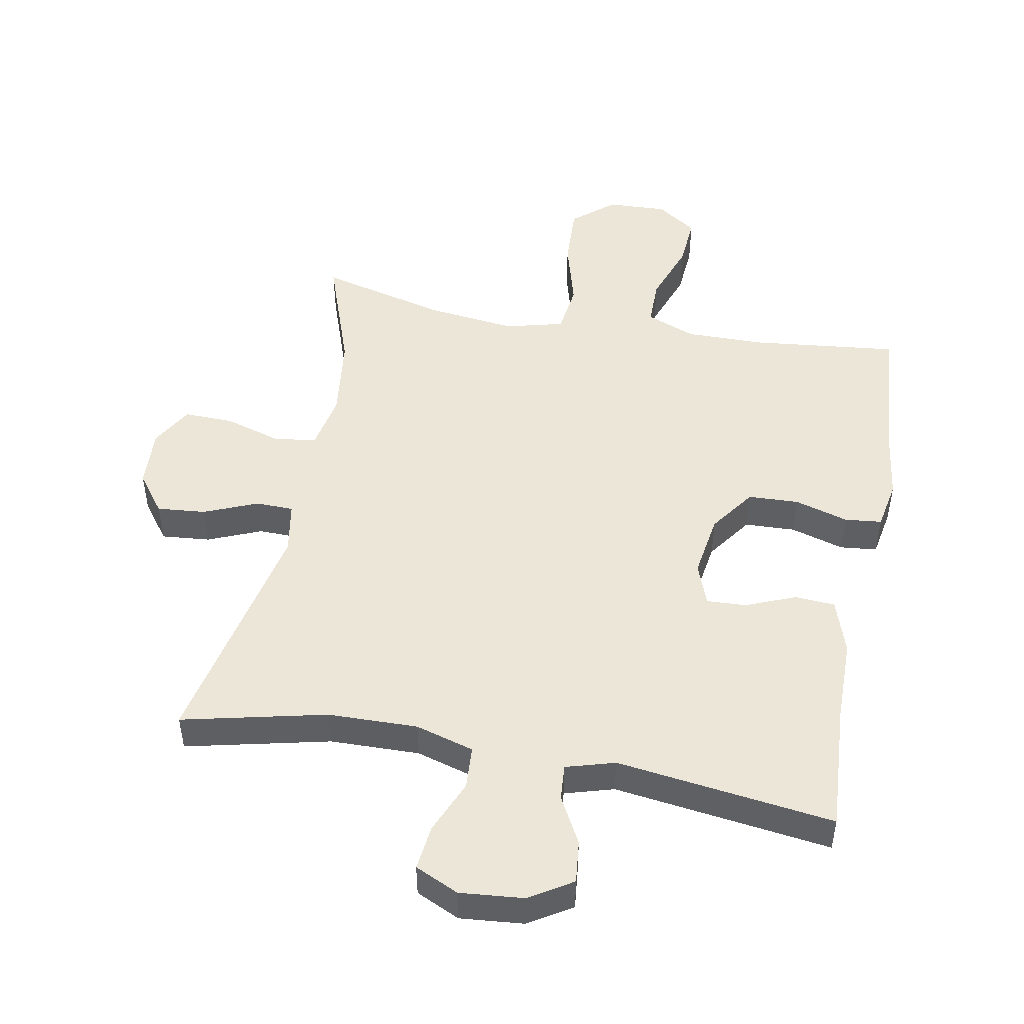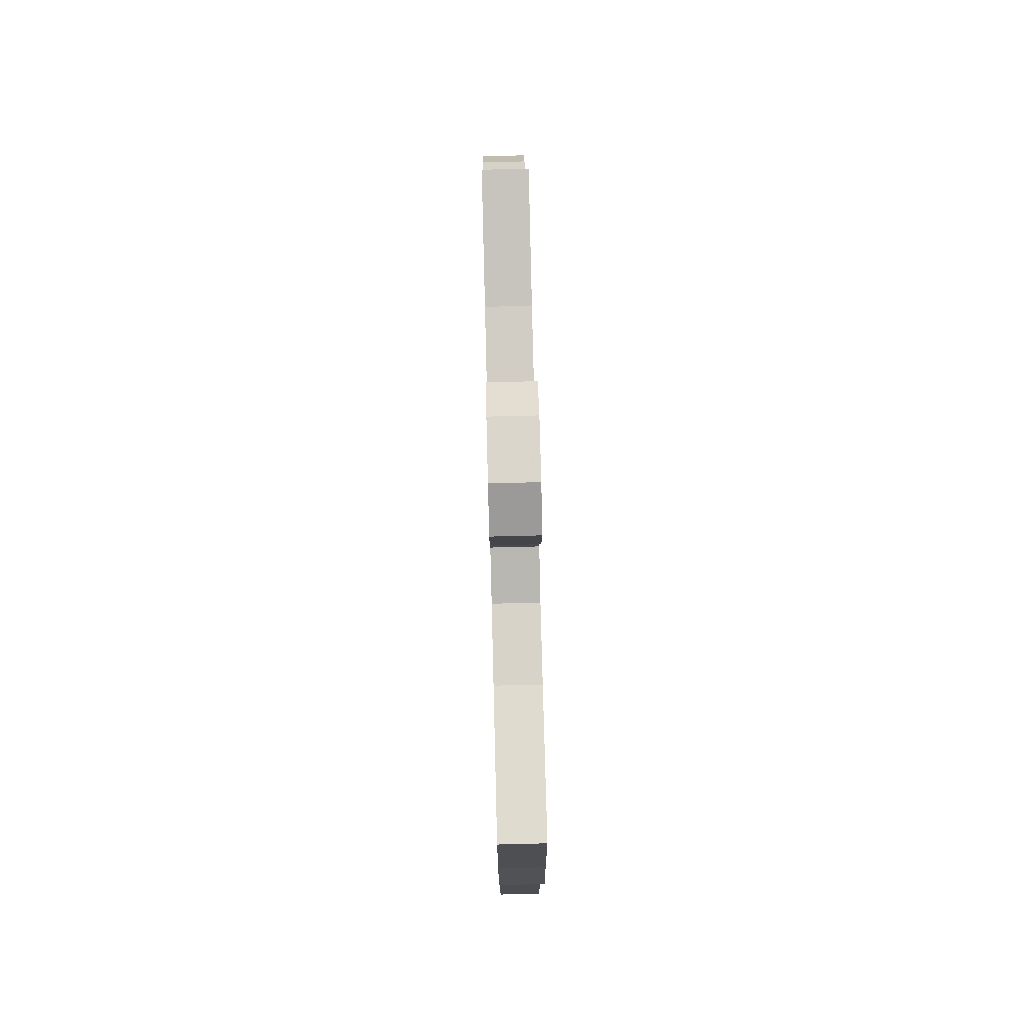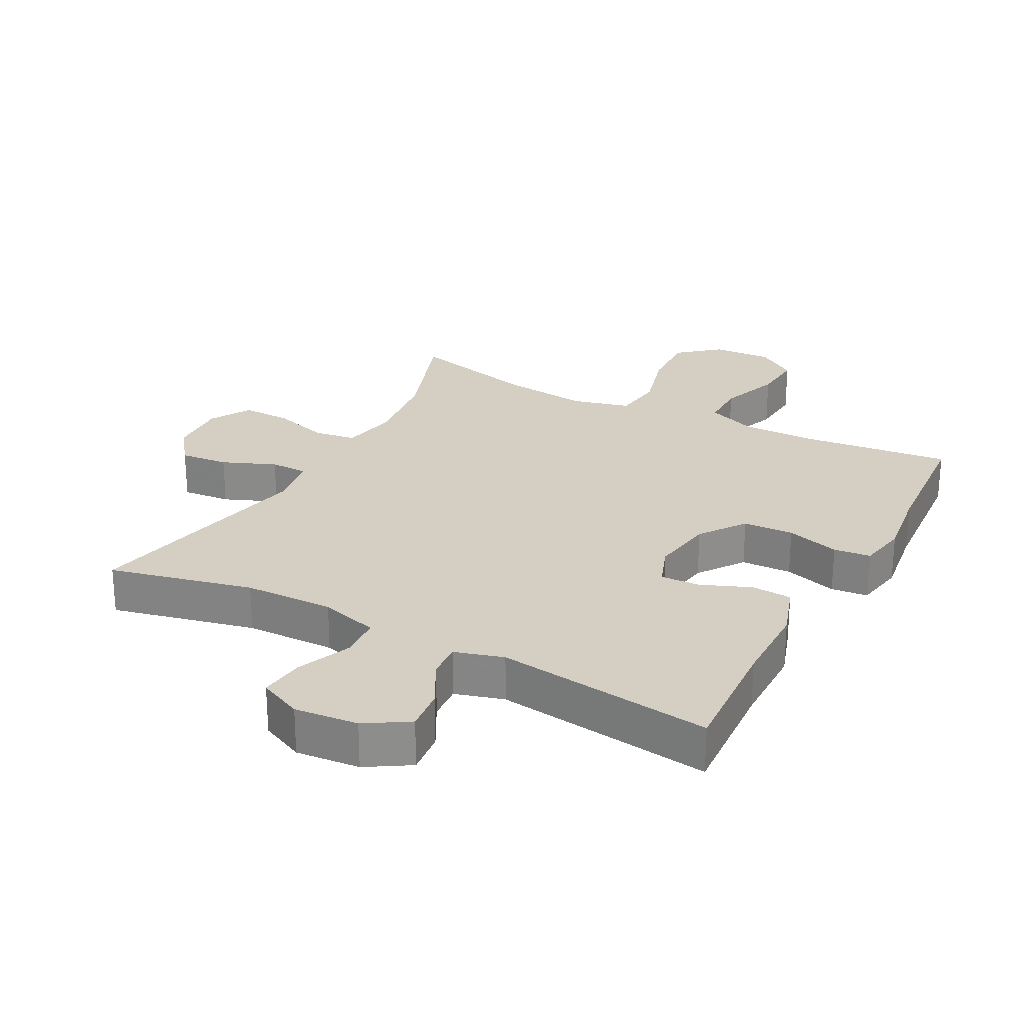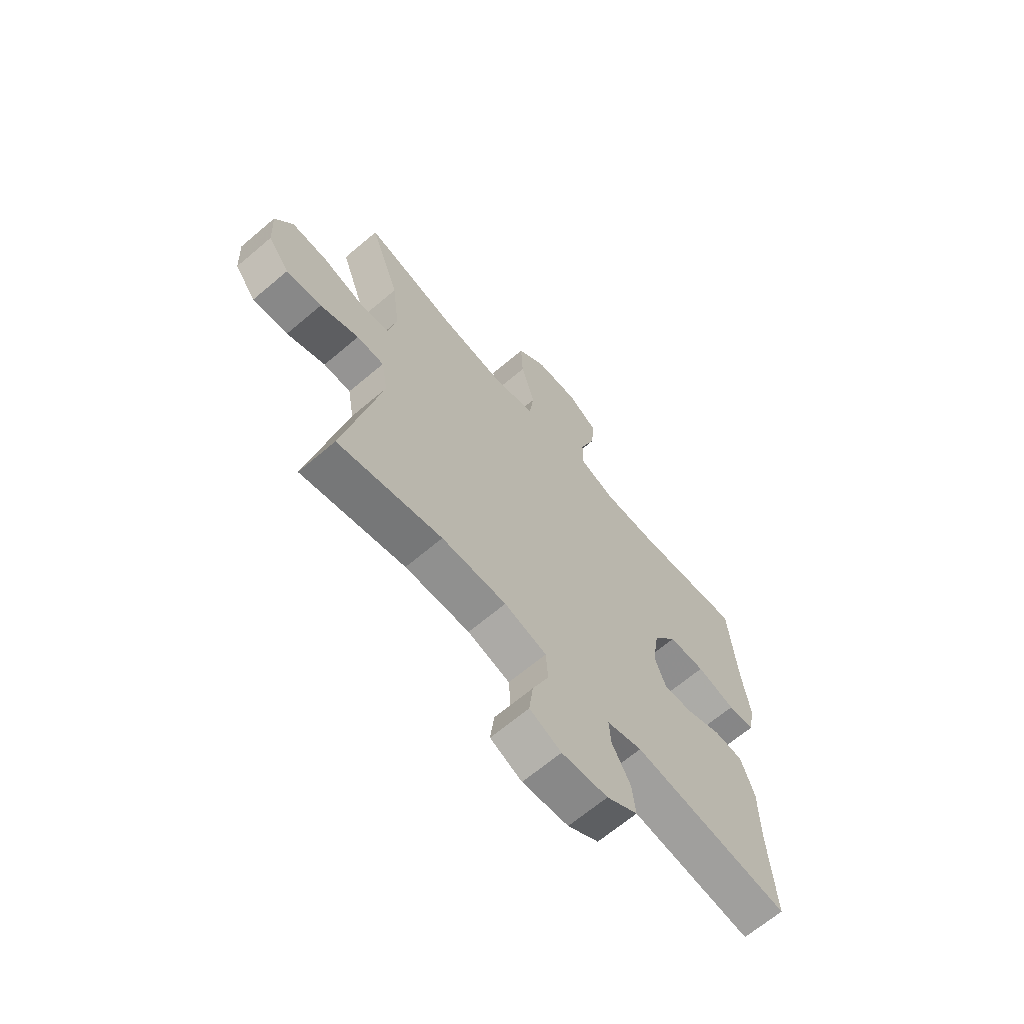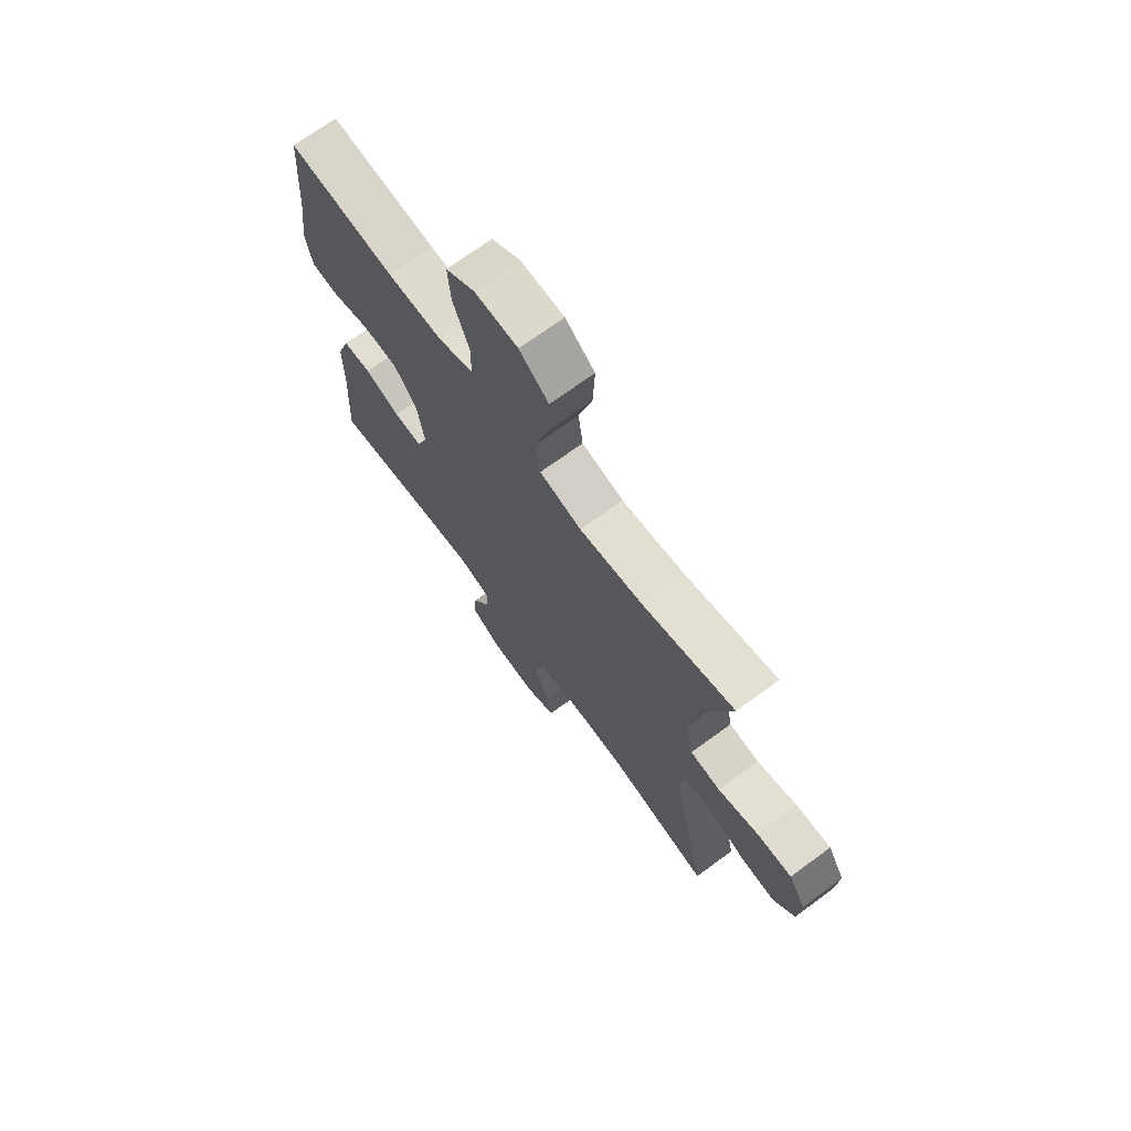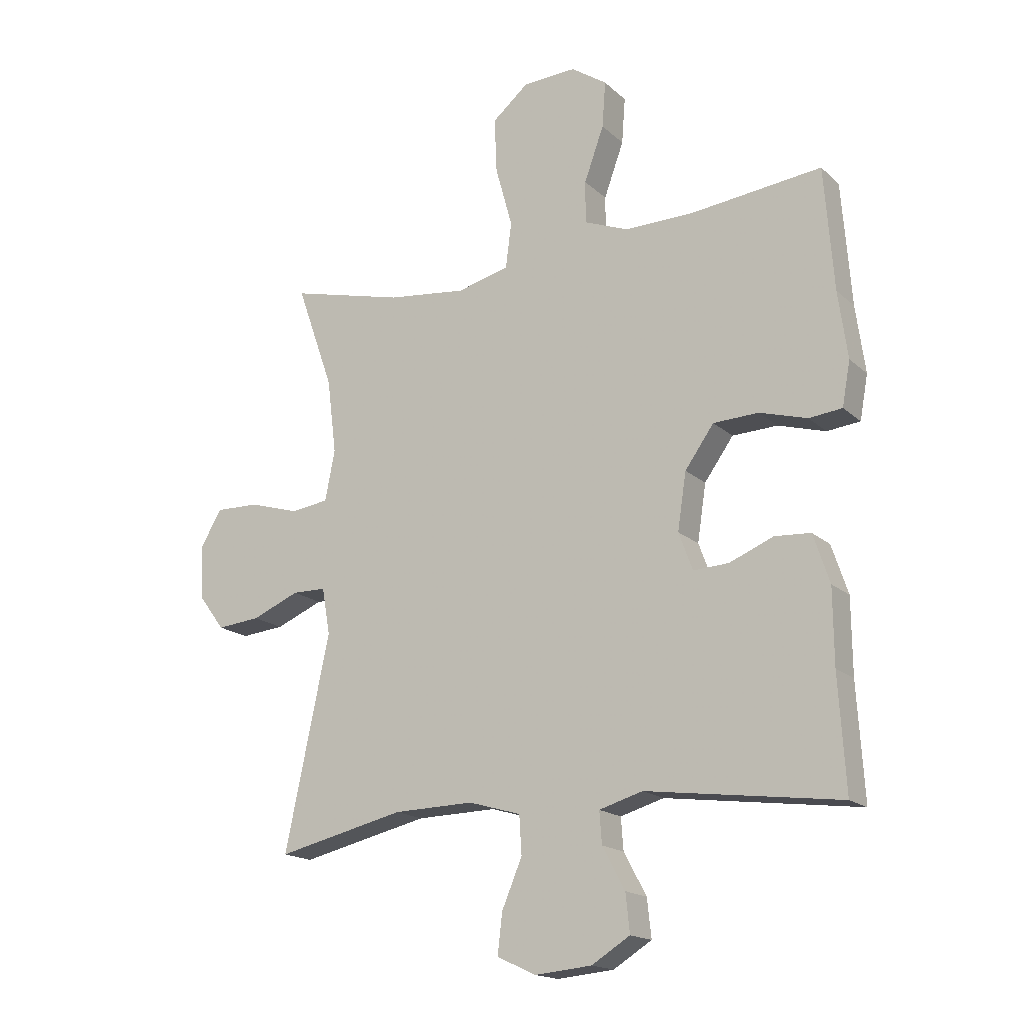
<metadata>
{"format":"obj","ext":"obj","renderer":"f3d","projection":"perspective","resolution":1024,"background":"white","views":[{"elev":48.8,"azim":-169.4,"up":"+Y"},{"elev":76.6,"azim":-91.4,"up":"+Z"},{"elev":25.8,"azim":-152.0,"up":"+Y"},{"elev":-66.5,"azim":130.4,"up":"+Z"},{"elev":71.0,"azim":53.8,"up":"+Z"},{"elev":-17.2,"azim":-149.3,"up":"+Z"}]}
</metadata>
<code>
v -0.5 0.07 0.5
v -0.273 0.07 0.475
v -0.154 0.07 0.474
v -0.078 0.07 0.504
v -0.078 0.07 0.577
v -0.112 0.07 0.671
v -0.118 0.07 0.751
v -0.056 0.07 0.793
v 0.036 0.07 0.789
v 0.099 0.07 0.736
v 0.095 0.07 0.641
v 0.066 0.07 0.535
v 0.076 0.07 0.457
v 0.166 0.07 0.434
v 0.302 0.07 0.45
v 0.5 0.07 0.5
v 0.436 0.07 0.319
v 0.42 0.07 0.19
v 0.437 0.07 0.103
v 0.502 0.07 0.094
v 0.589 0.07 0.12
v 0.665 0.07 0.122
v 0.702 0.07 0.058
v 0.697 0.07 -0.034
v 0.652 0.07 -0.094
v 0.577 0.07 -0.087
v 0.495 0.07 -0.053
v 0.437 0.07 -0.054
v 0.423 0.07 -0.134
v 0.5 0.07 -0.5
v 0.279 0.07 -0.449
v 0.141 0.07 -0.446
v 0.051 0.07 -0.472
v 0.047 0.07 -0.538
v 0.082 0.07 -0.621
v 0.09 0.07 -0.69
v 0.023 0.07 -0.721
v -0.075 0.07 -0.712
v -0.141 0.07 -0.671
v -0.134 0.07 -0.605
v -0.095 0.07 -0.533
v -0.091 0.07 -0.478
v -0.166 0.07 -0.456
v -0.5 0.07 -0.5
v -0.488 0.07 -0.305
v -0.487 0.07 -0.176
v -0.459 0.07 -0.092
v -0.397 0.07 -0.088
v -0.321 0.07 -0.119
v -0.26 0.07 -0.122
v -0.236 0.07 -0.057
v -0.251 0.07 0.041
v -0.301 0.07 0.111
v -0.379 0.07 0.114
v -0.461 0.07 0.09
v -0.518 0.07 0.096
v -0.532 0.07 0.172
v -0.516 0.07 0.288
v -0.5 0 0.5
v -0.273 0 0.475
v -0.154 0 0.474
v -0.078 0 0.504
v -0.078 0 0.577
v -0.112 0 0.671
v -0.118 0 0.751
v -0.056 0 0.793
v 0.036 0 0.789
v 0.099 0 0.736
v 0.095 0 0.641
v 0.066 0 0.535
v 0.076 0 0.457
v 0.166 0 0.434
v 0.302 0 0.45
v 0.5 0 0.5
v 0.436 0 0.319
v 0.42 0 0.19
v 0.437 0 0.103
v 0.502 0 0.094
v 0.589 0 0.12
v 0.665 0 0.122
v 0.702 0 0.058
v 0.697 0 -0.034
v 0.652 0 -0.094
v 0.577 0 -0.087
v 0.495 0 -0.053
v 0.437 0 -0.054
v 0.423 0 -0.134
v 0.5 0 -0.5
v 0.279 0 -0.449
v 0.141 0 -0.446
v 0.051 0 -0.472
v 0.047 0 -0.538
v 0.082 0 -0.621
v 0.09 0 -0.69
v 0.023 0 -0.721
v -0.075 0 -0.712
v -0.141 0 -0.671
v -0.134 0 -0.605
v -0.095 0 -0.533
v -0.091 0 -0.478
v -0.166 0 -0.456
v -0.5 0 -0.5
v -0.488 0 -0.305
v -0.487 0 -0.176
v -0.459 0 -0.092
v -0.397 0 -0.088
v -0.321 0 -0.119
v -0.26 0 -0.122
v -0.236 0 -0.057
v -0.251 0 0.041
v -0.301 0 0.111
v -0.379 0 0.114
v -0.461 0 0.09
v -0.518 0 0.096
v -0.532 0 0.172
v -0.516 0 0.288
f 56 57 58
f 55 56 58
f 54 55 58
f 58 1 2
f 54 58 2
f 53 54 2
f 52 53 2 3
f 51 52 3 4
f 47 48 49
f 46 47 49
f 45 46 49
f 45 49 50
f 44 45 50
f 43 44 50
f 42 43 50 51
f 39 40 41
f 38 39 41
f 37 38 41
f 36 37 41
f 35 36 41
f 34 35 41
f 33 34 41 42
f 42 51 4
f 33 42 4
f 32 33 4
f 29 30 31
f 32 4 5
f 31 32 5
f 29 31 5
f 28 29 5
f 25 26 27
f 24 25 27
f 23 24 27
f 22 23 27
f 21 22 27
f 20 21 27
f 19 20 27 28
f 15 16 17
f 14 15 17 18
f 18 19 28
f 14 18 28
f 13 14 28
f 10 11 12
f 9 10 12
f 8 9 12
f 7 8 12 13
f 13 28 5 6
f 6 7 13
f 116 115 114
f 116 114 113
f 116 113 112
f 60 59 116
f 60 116 112
f 60 112 111
f 61 60 111 110
f 62 61 110 109
f 107 106 105
f 107 105 104
f 107 104 103
f 108 107 103
f 108 103 102
f 108 102 101
f 109 108 101 100
f 99 98 97
f 99 97 96
f 99 96 95
f 99 95 94
f 99 94 93
f 99 93 92
f 100 99 92 91
f 62 109 100
f 62 100 91
f 62 91 90
f 89 88 87
f 63 62 90
f 63 90 89
f 63 89 87
f 63 87 86
f 85 84 83
f 85 83 82
f 85 82 81
f 85 81 80
f 85 80 79
f 85 79 78
f 86 85 78 77
f 75 74 73
f 76 75 73 72
f 86 77 76
f 86 76 72
f 86 72 71
f 70 69 68
f 70 68 67
f 70 67 66
f 71 70 66 65
f 64 63 86 71
f 71 65 64
f 1 59 60 2
f 2 60 61 3
f 3 61 62 4
f 4 62 63 5
f 5 63 64 6
f 6 64 65 7
f 7 65 66 8
f 8 66 67 9
f 9 67 68 10
f 10 68 69 11
f 11 69 70 12
f 12 70 71 13
f 13 71 72 14
f 14 72 73 15
f 15 73 74 16
f 16 74 75 17
f 17 75 76 18
f 18 76 77 19
f 19 77 78 20
f 20 78 79 21
f 21 79 80 22
f 22 80 81 23
f 23 81 82 24
f 24 82 83 25
f 25 83 84 26
f 26 84 85 27
f 27 85 86 28
f 28 86 87 29
f 29 87 88 30
f 30 88 89 31
f 31 89 90 32
f 32 90 91 33
f 33 91 92 34
f 34 92 93 35
f 35 93 94 36
f 36 94 95 37
f 37 95 96 38
f 38 96 97 39
f 39 97 98 40
f 40 98 99 41
f 41 99 100 42
f 42 100 101 43
f 43 101 102 44
f 44 102 103 45
f 45 103 104 46
f 46 104 105 47
f 47 105 106 48
f 48 106 107 49
f 49 107 108 50
f 50 108 109 51
f 51 109 110 52
f 52 110 111 53
f 53 111 112 54
f 54 112 113 55
f 55 113 114 56
f 56 114 115 57
f 57 115 116 58
f 58 116 59 1

</code>
